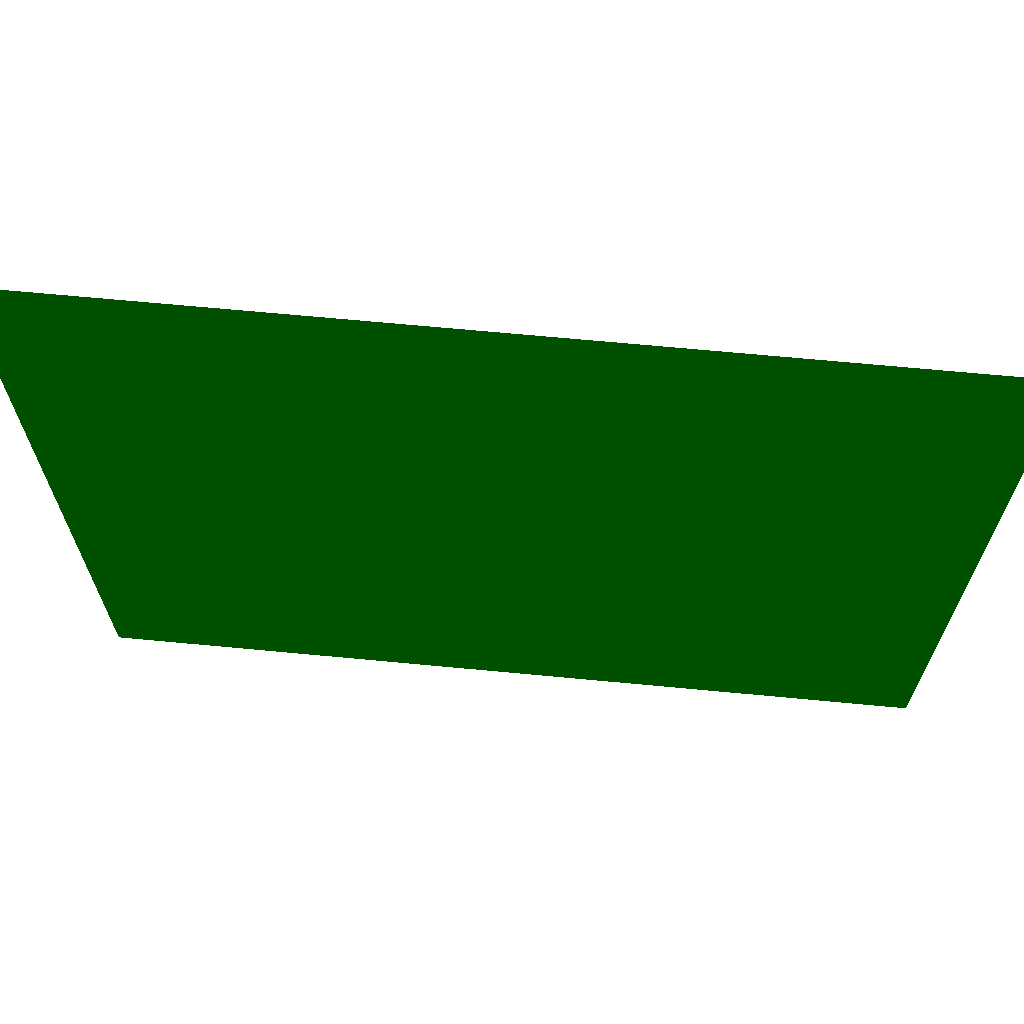
<metadata>
{"format":"obj","ext":"obj","renderer":"f3d","projection":"perspective","resolution":1024,"background":"white","views":[{"elev":68.7,"azim":-174.6,"up":"+Y"}]}
</metadata>
<code>
o geometry_0
v 0.75 -0.45 0.05
v 0.75 0.75 0.05
v -0.45 0.75 0.05
v -0.45 -0.45 0.05
v 0.1814 0.1723 0.07764
v 0.2128 0.2176 0.07788
v 0.1779 0.1709 0.0609
v 0.2095 0.2174 0.05761
v 0.2125 0.2181 0.06757
v 0.1489 0.1898 0.06655
v 0.2028 0.204 0.05149
v 0.1646 0.2058 0.06189
v 0.2022 0.1776 0.05242
v 0.2016 0.1771 0.06426
v 0.1462 0.2002 0.06743
v 0.175 0.17 0.07007
v 0.1468 0.2002 0.05238
v 0.2135 0.2172 0.05198
v 0.1969 0.1758 0.06994
v 0.2139 0.2164 0.07714
v 0.166 0.1678 0.06851
v 0.1509 0.183 0.05212
v 0.1468 0.2009 0.06943
v 0.2029 0.2062 0.07872
v 0.2166 0.2052 0.0519
v 0.2219 0.1828 0.07379
v 0.1551 0.203 0.06829
v 0.1651 0.168 0.07817
v 0.2165 0.2086 0.06243
v 0.1466 0.1996 0.07759
v 0.2226 0.1855 0.06524
v 0.1897 0.2125 0.05957
v 0.1612 0.1965 0.05177
v 0.1776 0.1985 0.0788
v 0.1943 0.1888 0.05152
v 0.1718 0.1892 0.05152
v 0.1951 0.2129 0.07774
v 0.2127 0.1801 0.06389
v 0.163 0.1676 0.05239
v 0.1484 0.1935 0.07813
v 0.1876 0.1842 0.07862
v 0.2127 0.1889 0.0783
v 0.1563 0.1653 0.06356
v 0.1897 0.2115 0.05222
v 0.1744 0.2071 0.07774
v 0.1548 0.167 0.05239
v 0.2224 0.1842 0.07782
v 0.1556 0.1656 0.07766
v 0.185 0.2113 0.06951
v 0.1551 0.2022 0.05234
v 0.2174 0.2006 0.07798
v 0.2229 0.1829 0.05238
v 0.1562 0.1656 0.05297
v 0.2015 0.2155 0.06777
v 0.2114 0.2183 0.06913
v 0.2076 0.1795 0.07759
f 1 2 3
f 1 3 4
f 18 44 8
f 44 50 12
f 12 32 44
f 44 32 8
f 33 50 44
f 18 8 9
f 54 8 32
f 10 15 17
f 33 17 50
f 12 54 32
f 18 11 44
f 27 50 17
f 9 8 54
f 12 50 27
f 12 27 54
f 54 49 55
f 9 54 55
f 20 18 9
f 17 15 27
f 54 27 23
f 54 23 49
f 49 23 45
f 55 49 37
f 55 6 9
f 15 23 27
f 22 17 33
f 33 44 11
f 15 30 23
f 23 30 45
f 18 20 29
f 6 55 37
f 9 6 20
f 49 45 37
f 36 33 11
f 10 17 22
f 6 37 24
f 40 30 15
f 10 40 15
f 45 30 40
f 34 45 40
f 36 11 35
f 11 18 25
f 37 45 34
f 24 51 6
f 6 51 20
f 37 34 24
f 22 33 36
f 18 29 25
f 11 25 52
f 35 11 52
f 34 40 28
f 39 22 36
f 31 29 20
f 25 29 52
f 51 24 42
f 34 41 24
f 28 41 34
f 39 36 35
f 46 10 22
f 42 24 41
f 40 48 28
f 46 22 39
f 46 39 53
f 31 20 47
f 10 48 40
f 13 39 35
f 35 52 13
f 20 51 47
f 48 10 46
f 41 28 5
f 52 38 13
f 39 7 53
f 52 31 26
f 43 48 46
f 7 39 13
f 43 46 53
f 14 7 13
f 42 41 56
f 38 14 13
f 7 43 53
f 51 42 47
f 21 43 7
f 7 14 21
f 26 38 52
f 21 19 16
f 19 21 14
f 19 14 38
f 26 19 38
f 31 47 26
f 19 5 16
f 47 42 56
f 28 43 21
f 16 28 21
f 56 41 5
f 26 56 19
f 47 56 26
f 28 48 43
f 5 28 16
f 56 5 19
f 52 29 31
o geometry_1
v 0.1475 0.1397 0.0898 0 0.9804 0
v 0.1456 0.1384 0.08535 0 0.9804 0
v 0.1819 0.1642 0.0625 0 0.9804 0
v 0.1838 0.1655 0.06694 0 0.9804 0
v 0.1451 0.1393 0.08545 0 0.9804 0
v 0.1813 0.165 0.06259 0 0.9804 0
v 0.1447 0.1401 0.08571 0 0.9804 0
v 0.1809 0.1659 0.06285 0 0.9804 0
v 0.1443 0.1409 0.08613 0 0.9804 0
v 0.1806 0.1667 0.06327 0 0.9804 0
v 0.1441 0.1417 0.08669 0 0.9804 0
v 0.1804 0.1675 0.06383 0 0.9804 0
v 0.1441 0.1424 0.08737 0 0.9804 0
v 0.1803 0.1682 0.06451 0 0.9804 0
v 0.1441 0.143 0.08814 0 0.9804 0
v 0.1804 0.1688 0.06528 0 0.9804 0
v 0.1443 0.1435 0.08898 0 0.9804 0
v 0.1806 0.1692 0.06612 0 0.9804 0
v 0.1446 0.1438 0.08985 0 0.9804 0
v 0.1809 0.1696 0.06699 0 0.9804 0
v 0.1451 0.144 0.09071 0 0.9804 0
v 0.1813 0.1697 0.06786 0 0.9804 0
v 0.1456 0.144 0.09155 0 0.9804 0
v 0.1818 0.1697 0.06869 0 0.9804 0
v 0.1462 0.1438 0.09231 0 0.9804 0
v 0.1824 0.1696 0.06945 0 0.9804 0
v 0.1468 0.1435 0.09298 0 0.9804 0
v 0.1831 0.1693 0.07012 0 0.9804 0
v 0.1475 0.1431 0.09352 0 0.9804 0
v 0.1837 0.1688 0.07067 0 0.9804 0
v 0.1482 0.1425 0.09393 0 0.9804 0
v 0.1844 0.1682 0.07107 0 0.9804 0
v 0.1488 0.1418 0.09417 0 0.9804 0
v 0.1851 0.1675 0.07131 0 0.9804 0
v 0.1494 0.141 0.09425 0 0.9804 0
v 0.1856 0.1668 0.07139 0 0.9804 0
v 0.1499 0.1402 0.09415 0 0.9804 0
v 0.1862 0.1659 0.0713 0 0.9804 0
v 0.1504 0.1393 0.09389 0 0.9804 0
v 0.1866 0.1651 0.07104 0 0.9804 0
v 0.1507 0.1385 0.09347 0 0.9804 0
v 0.1869 0.1643 0.07062 0 0.9804 0
v 0.1509 0.1377 0.09291 0 0.9804 0
v 0.1871 0.1635 0.07006 0 0.9804 0
v 0.1509 0.137 0.09223 0 0.9804 0
v 0.1872 0.1628 0.06938 0 0.9804 0
v 0.1509 0.1364 0.09146 0 0.9804 0
v 0.1871 0.1622 0.0686 0 0.9804 0
v 0.1507 0.136 0.09062 0 0.9804 0
v 0.1869 0.1617 0.06777 0 0.9804 0
v 0.1504 0.1356 0.08976 0 0.9804 0
v 0.1866 0.1614 0.0669 0 0.9804 0
v 0.15 0.1355 0.08889 0 0.9804 0
v 0.1862 0.1612 0.06603 0 0.9804 0
v 0.1494 0.1355 0.08806 0 0.9804 0
v 0.1857 0.1612 0.0652 0 0.9804 0
v 0.1488 0.1356 0.08729 0 0.9804 0
v 0.1851 0.1614 0.06444 0 0.9804 0
v 0.1482 0.1359 0.08662 0 0.9804 0
v 0.1845 0.1617 0.06377 0 0.9804 0
v 0.1475 0.1364 0.08608 0 0.9804 0
v 0.1838 0.1621 0.06322 0 0.9804 0
v 0.1469 0.137 0.08568 0 0.9804 0
v 0.1831 0.1627 0.06282 0 0.9804 0
v 0.1462 0.1377 0.08543 0 0.9804 0
v 0.1825 0.1634 0.06257 0 0.9804 0
v 0.1225 0.1753 0.0902 0 0.9804 0
v 0.1206 0.174 0.08575 0 0.9804 0
v 0.1569 0.1997 0.06289 0 0.9804 0
v 0.1588 0.201 0.06734 0 0.9804 0
v 0.1201 0.1748 0.08585 0 0.9804 0
v 0.1563 0.2006 0.06299 0 0.9804 0
v 0.1196 0.1757 0.08611 0 0.9804 0
v 0.1559 0.2014 0.06325 0 0.9804 0
v 0.1193 0.1765 0.08653 0 0.9804 0
v 0.1556 0.2022 0.06367 0 0.9804 0
v 0.1191 0.1773 0.08709 0 0.9804 0
v 0.1554 0.203 0.06423 0 0.9804 0
v 0.1191 0.178 0.08777 0 0.9804 0
v 0.1553 0.2037 0.06491 0 0.9804 0
v 0.1191 0.1786 0.08854 0 0.9804 0
v 0.1554 0.2043 0.06568 0 0.9804 0
v 0.1193 0.179 0.08938 0 0.9804 0
v 0.1556 0.2048 0.06652 0 0.9804 0
v 0.1196 0.1794 0.09024 0 0.9804 0
v 0.1559 0.2051 0.06739 0 0.9804 0
v 0.12 0.1795 0.09111 0 0.9804 0
v 0.1563 0.2053 0.06825 0 0.9804 0
v 0.1206 0.1795 0.09194 0 0.9804 0
v 0.1568 0.2053 0.06909 0 0.9804 0
v 0.1212 0.1794 0.09271 0 0.9804 0
v 0.1574 0.2051 0.06985 0 0.9804 0
v 0.1218 0.1791 0.09338 0 0.9804 0
v 0.1581 0.2048 0.07052 0 0.9804 0
v 0.1225 0.1786 0.09392 0 0.9804 0
v 0.1587 0.2044 0.07106 0 0.9804 0
v 0.1231 0.178 0.09432 0 0.9804 0
v 0.1594 0.2038 0.07147 0 0.9804 0
v 0.1238 0.1773 0.09457 0 0.9804 0
v 0.16 0.2031 0.07171 0 0.9804 0
v 0.1244 0.1766 0.09465 0 0.9804 0
v 0.1606 0.2023 0.07179 0 0.9804 0
v 0.1249 0.1757 0.09455 0 0.9804 0
v 0.1612 0.2015 0.07169 0 0.9804 0
v 0.1253 0.1749 0.09429 0 0.9804 0
v 0.1616 0.2006 0.07143 0 0.9804 0
v 0.1257 0.1741 0.09387 0 0.9804 0
v 0.1619 0.1998 0.07101 0 0.9804 0
v 0.1259 0.1733 0.09331 0 0.9804 0
v 0.1621 0.199 0.07045 0 0.9804 0
v 0.1259 0.1726 0.09263 0 0.9804 0
v 0.1622 0.1983 0.06977 0 0.9804 0
v 0.1259 0.172 0.09186 0 0.9804 0
v 0.1621 0.1977 0.069 0 0.9804 0
v 0.1257 0.1715 0.09102 0 0.9804 0
v 0.1619 0.1973 0.06816 0 0.9804 0
v 0.1254 0.1712 0.09015 0 0.9804 0
v 0.1616 0.1969 0.0673 0 0.9804 0
v 0.1249 0.171 0.08929 0 0.9804 0
v 0.1612 0.1968 0.06643 0 0.9804 0
v 0.1244 0.171 0.08845 0 0.9804 0
v 0.1607 0.1968 0.0656 0 0.9804 0
v 0.1238 0.1712 0.08769 0 0.9804 0
v 0.1601 0.1969 0.06483 0 0.9804 0
v 0.1232 0.1715 0.08702 0 0.9804 0
v 0.1594 0.1972 0.06416 0 0.9804 0
v 0.1225 0.1719 0.08648 0 0.9804 0
v 0.1588 0.1977 0.06362 0 0.9804 0
v 0.1218 0.1725 0.08607 0 0.9804 0
v 0.1581 0.1983 0.06322 0 0.9804 0
v 0.1212 0.1732 0.08583 0 0.9804 0
v 0.1575 0.199 0.06297 0 0.9804 0
v 0.1169 0.1446 0.1014 0 0.9804 0
v 0.115 0.1433 0.09698 0 0.9804 0
v 0.1331 0.1562 0.08555 0 0.9804 0
v 0.135 0.1575 0.09 0 0.9804 0
v 0.1145 0.1442 0.09708 0 0.9804 0
v 0.1326 0.157 0.08565 0 0.9804 0
v 0.114 0.145 0.09734 0 0.9804 0
v 0.1322 0.1579 0.08591 0 0.9804 0
v 0.1137 0.1458 0.09776 0 0.9804 0
v 0.1318 0.1587 0.08633 0 0.9804 0
v 0.1135 0.1466 0.09832 0 0.9804 0
v 0.1316 0.1595 0.08689 0 0.9804 0
v 0.1134 0.1473 0.099 0 0.9804 0
v 0.1316 0.1602 0.08757 0 0.9804 0
v 0.1135 0.1479 0.09977 0 0.9804 0
v 0.1316 0.1608 0.08834 0 0.9804 0
v 0.1137 0.1484 0.1006 0 0.9804 0
v 0.1318 0.1613 0.08918 0 0.9804 0
v 0.114 0.1487 0.1015 0 0.9804 0
v 0.1321 0.1616 0.09005 0 0.9804 0
v 0.1144 0.1489 0.1023 0 0.9804 0
v 0.1325 0.1618 0.09091 0 0.9804 0
v 0.1149 0.1489 0.1032 0 0.9804 0
v 0.1331 0.1618 0.09174 0 0.9804 0
v 0.1155 0.1487 0.1039 0 0.9804 0
v 0.1337 0.1616 0.09251 0 0.9804 0
v 0.1162 0.1484 0.1046 0 0.9804 0
v 0.1343 0.1613 0.09318 0 0.9804 0
v 0.1168 0.148 0.1052 0 0.9804 0
v 0.135 0.1608 0.09372 0 0.9804 0
v 0.1175 0.1474 0.1056 0 0.9804 0
v 0.1356 0.1602 0.09413 0 0.9804 0
v 0.1182 0.1467 0.1058 0 0.9804 0
v 0.1363 0.1596 0.09437 0 0.9804 0
v 0.1188 0.1459 0.1059 0 0.9804 0
v 0.1369 0.1588 0.09445 0 0.9804 0
v 0.1193 0.1451 0.1058 0 0.9804 0
v 0.1374 0.158 0.09435 0 0.9804 0
v 0.1197 0.1442 0.1055 0 0.9804 0
v 0.1378 0.1571 0.09409 0 0.9804 0
v 0.12 0.1434 0.1051 0 0.9804 0
v 0.1382 0.1563 0.09367 0 0.9804 0
v 0.1202 0.1426 0.1045 0 0.9804 0
v 0.1384 0.1555 0.09311 0 0.9804 0
v 0.1203 0.1419 0.1039 0 0.9804 0
v 0.1384 0.1548 0.09243 0 0.9804 0
v 0.1203 0.1413 0.1031 0 0.9804 0
v 0.1384 0.1542 0.09166 0 0.9804 0
v 0.1201 0.1409 0.1023 0 0.9804 0
v 0.1382 0.1537 0.09082 0 0.9804 0
v 0.1197 0.1405 0.1014 0 0.9804 0
v 0.1379 0.1534 0.08995 0 0.9804 0
v 0.1193 0.1404 0.1005 0 0.9804 0
v 0.1375 0.1532 0.08909 0 0.9804 0
v 0.1188 0.1404 0.09968 0 0.9804 0
v 0.1369 0.1532 0.08826 0 0.9804 0
v 0.1182 0.1405 0.09892 0 0.9804 0
v 0.1363 0.1534 0.08749 0 0.9804 0
v 0.1176 0.1408 0.09825 0 0.9804 0
v 0.1357 0.1537 0.08682 0 0.9804 0
v 0.1169 0.1413 0.09771 0 0.9804 0
v 0.135 0.1542 0.08628 0 0.9804 0
v 0.1162 0.1419 0.0973 0 0.9804 0
v 0.1344 0.1548 0.08587 0 0.9804 0
v 0.1156 0.1426 0.09706 0 0.9804 0
v 0.1337 0.1554 0.08563 0 0.9804 0
v 0.1225 0.1753 0.0902 0 0.9804 0
v 0.1206 0.174 0.08575 0 0.9804 0
v 0.1456 0.1384 0.08535 0 0.9804 0
v 0.1475 0.1397 0.0898 0 0.9804 0
v 0.1213 0.1745 0.08539 0 0.9804 0
v 0.1464 0.139 0.08499 0 0.9804 0
v 0.1221 0.1751 0.08522 0 0.9804 0
v 0.1471 0.1395 0.08482 0 0.9804 0
v 0.1229 0.1756 0.08523 0 0.9804 0
v 0.1479 0.1401 0.08483 0 0.9804 0
v 0.1237 0.1762 0.08544 0 0.9804 0
v 0.1487 0.1406 0.08504 0 0.9804 0
v 0.1245 0.1767 0.08583 0 0.9804 0
v 0.1495 0.1412 0.08543 0 0.9804 0
v 0.1251 0.1772 0.08639 0 0.9804 0
v 0.1501 0.1416 0.08599 0 0.9804 0
v 0.1257 0.1776 0.08709 0 0.9804 0
v 0.1507 0.142 0.08669 0 0.9804 0
v 0.1261 0.1779 0.08791 0 0.9804 0
v 0.1511 0.1423 0.08752 0 0.9804 0
v 0.1264 0.1781 0.08882 0 0.9804 0
v 0.1514 0.1425 0.08843 0 0.9804 0
v 0.1266 0.1781 0.08979 0 0.9804 0
v 0.1516 0.1426 0.08939 0 0.9804 0
v 0.1266 0.1781 0.09077 0 0.9804 0
v 0.1516 0.1426 0.09037 0 0.9804 0
v 0.1264 0.178 0.09173 0 0.9804 0
v 0.1514 0.1425 0.09133 0 0.9804 0
v 0.1261 0.1778 0.09263 0 0.9804 0
v 0.1511 0.1422 0.09223 0 0.9804 0
v 0.1256 0.1774 0.09343 0 0.9804 0
v 0.1506 0.1419 0.09304 0 0.9804 0
v 0.1251 0.177 0.09411 0 0.9804 0
v 0.1501 0.1415 0.09372 0 0.9804 0
v 0.1244 0.1766 0.09465 0 0.9804 0
v 0.1494 0.141 0.09425 0 0.9804 0
v 0.1236 0.176 0.09501 0 0.9804 0
v 0.1487 0.1405 0.09461 0 0.9804 0
v 0.1229 0.1755 0.09518 0 0.9804 0
v 0.1479 0.1399 0.09478 0 0.9804 0
v 0.1221 0.1749 0.09517 0 0.9804 0
v 0.1471 0.1394 0.09477 0 0.9804 0
v 0.1213 0.1744 0.09496 0 0.9804 0
v 0.1463 0.1388 0.09456 0 0.9804 0
v 0.1205 0.1738 0.09457 0 0.9804 0
v 0.1455 0.1383 0.09417 0 0.9804 0
v 0.1199 0.1734 0.09401 0 0.9804 0
v 0.1449 0.1378 0.09361 0 0.9804 0
v 0.1193 0.173 0.09331 0 0.9804 0
v 0.1443 0.1374 0.09291 0 0.9804 0
v 0.1189 0.1727 0.09248 0 0.9804 0
v 0.1439 0.1371 0.09209 0 0.9804 0
v 0.1186 0.1725 0.09157 0 0.9804 0
v 0.1436 0.1369 0.09118 0 0.9804 0
v 0.1184 0.1724 0.09061 0 0.9804 0
v 0.1434 0.1369 0.09021 0 0.9804 0
v 0.1184 0.1724 0.08963 0 0.9804 0
v 0.1434 0.1369 0.08923 0 0.9804 0
v 0.1186 0.1725 0.08867 0 0.9804 0
v 0.1436 0.137 0.08827 0 0.9804 0
v 0.1189 0.1728 0.08777 0 0.9804 0
v 0.1439 0.1372 0.08737 0 0.9804 0
v 0.1194 0.1731 0.08696 0 0.9804 0
v 0.1444 0.1376 0.08657 0 0.9804 0
v 0.1199 0.1735 0.08628 0 0.9804 0
v 0.1449 0.138 0.08589 0 0.9804 0
f 58 57 61
f 58 61 59
f 59 61 62
f 59 62 60
f 61 57 63
f 61 63 62
f 62 63 64
f 62 64 60
f 63 57 65
f 63 65 64
f 64 65 66
f 64 66 60
f 65 57 67
f 65 67 66
f 66 67 68
f 66 68 60
f 67 57 69
f 67 69 68
f 68 69 70
f 68 70 60
f 69 57 71
f 69 71 70
f 70 71 72
f 70 72 60
f 71 57 73
f 71 73 72
f 72 73 74
f 72 74 60
f 73 57 75
f 73 75 74
f 74 75 76
f 74 76 60
f 75 57 77
f 75 77 76
f 76 77 78
f 76 78 60
f 77 57 79
f 77 79 78
f 78 79 80
f 78 80 60
f 79 57 81
f 79 81 80
f 80 81 82
f 80 82 60
f 81 57 83
f 81 83 82
f 82 83 84
f 82 84 60
f 83 57 85
f 83 85 84
f 84 85 86
f 84 86 60
f 85 57 87
f 85 87 86
f 86 87 88
f 86 88 60
f 87 57 89
f 87 89 88
f 88 89 90
f 88 90 60
f 89 57 91
f 89 91 90
f 90 91 92
f 90 92 60
f 91 57 93
f 91 93 92
f 92 93 94
f 92 94 60
f 93 57 95
f 93 95 94
f 94 95 96
f 94 96 60
f 95 57 97
f 95 97 96
f 96 97 98
f 96 98 60
f 97 57 99
f 97 99 98
f 98 99 100
f 98 100 60
f 99 57 101
f 99 101 100
f 100 101 102
f 100 102 60
f 101 57 103
f 101 103 102
f 102 103 104
f 102 104 60
f 103 57 105
f 103 105 104
f 104 105 106
f 104 106 60
f 105 57 107
f 105 107 106
f 106 107 108
f 106 108 60
f 107 57 109
f 107 109 108
f 108 109 110
f 108 110 60
f 109 57 111
f 109 111 110
f 110 111 112
f 110 112 60
f 111 57 113
f 111 113 112
f 112 113 114
f 112 114 60
f 113 57 115
f 113 115 114
f 114 115 116
f 114 116 60
f 115 57 117
f 115 117 116
f 116 117 118
f 116 118 60
f 117 57 119
f 117 119 118
f 118 119 120
f 118 120 60
f 119 57 121
f 119 121 120
f 120 121 122
f 120 122 60
f 121 57 58
f 121 58 122
f 122 58 59
f 122 59 60
f 124 123 127
f 124 127 125
f 125 127 128
f 125 128 126
f 127 123 129
f 127 129 128
f 128 129 130
f 128 130 126
f 129 123 131
f 129 131 130
f 130 131 132
f 130 132 126
f 131 123 133
f 131 133 132
f 132 133 134
f 132 134 126
f 133 123 135
f 133 135 134
f 134 135 136
f 134 136 126
f 135 123 137
f 135 137 136
f 136 137 138
f 136 138 126
f 137 123 139
f 137 139 138
f 138 139 140
f 138 140 126
f 139 123 141
f 139 141 140
f 140 141 142
f 140 142 126
f 141 123 143
f 141 143 142
f 142 143 144
f 142 144 126
f 143 123 145
f 143 145 144
f 144 145 146
f 144 146 126
f 145 123 147
f 145 147 146
f 146 147 148
f 146 148 126
f 147 123 149
f 147 149 148
f 148 149 150
f 148 150 126
f 149 123 151
f 149 151 150
f 150 151 152
f 150 152 126
f 151 123 153
f 151 153 152
f 152 153 154
f 152 154 126
f 153 123 155
f 153 155 154
f 154 155 156
f 154 156 126
f 155 123 157
f 155 157 156
f 156 157 158
f 156 158 126
f 157 123 159
f 157 159 158
f 158 159 160
f 158 160 126
f 159 123 161
f 159 161 160
f 160 161 162
f 160 162 126
f 161 123 163
f 161 163 162
f 162 163 164
f 162 164 126
f 163 123 165
f 163 165 164
f 164 165 166
f 164 166 126
f 165 123 167
f 165 167 166
f 166 167 168
f 166 168 126
f 167 123 169
f 167 169 168
f 168 169 170
f 168 170 126
f 169 123 171
f 169 171 170
f 170 171 172
f 170 172 126
f 171 123 173
f 171 173 172
f 172 173 174
f 172 174 126
f 173 123 175
f 173 175 174
f 174 175 176
f 174 176 126
f 175 123 177
f 175 177 176
f 176 177 178
f 176 178 126
f 177 123 179
f 177 179 178
f 178 179 180
f 178 180 126
f 179 123 181
f 179 181 180
f 180 181 182
f 180 182 126
f 181 123 183
f 181 183 182
f 182 183 184
f 182 184 126
f 183 123 185
f 183 185 184
f 184 185 186
f 184 186 126
f 185 123 187
f 185 187 186
f 186 187 188
f 186 188 126
f 187 123 124
f 187 124 188
f 188 124 125
f 188 125 126
f 190 189 193
f 190 193 191
f 191 193 194
f 191 194 192
f 193 189 195
f 193 195 194
f 194 195 196
f 194 196 192
f 195 189 197
f 195 197 196
f 196 197 198
f 196 198 192
f 197 189 199
f 197 199 198
f 198 199 200
f 198 200 192
f 199 189 201
f 199 201 200
f 200 201 202
f 200 202 192
f 201 189 203
f 201 203 202
f 202 203 204
f 202 204 192
f 203 189 205
f 203 205 204
f 204 205 206
f 204 206 192
f 205 189 207
f 205 207 206
f 206 207 208
f 206 208 192
f 207 189 209
f 207 209 208
f 208 209 210
f 208 210 192
f 209 189 211
f 209 211 210
f 210 211 212
f 210 212 192
f 211 189 213
f 211 213 212
f 212 213 214
f 212 214 192
f 213 189 215
f 213 215 214
f 214 215 216
f 214 216 192
f 215 189 217
f 215 217 216
f 216 217 218
f 216 218 192
f 217 189 219
f 217 219 218
f 218 219 220
f 218 220 192
f 219 189 221
f 219 221 220
f 220 221 222
f 220 222 192
f 221 189 223
f 221 223 222
f 222 223 224
f 222 224 192
f 223 189 225
f 223 225 224
f 224 225 226
f 224 226 192
f 225 189 227
f 225 227 226
f 226 227 228
f 226 228 192
f 227 189 229
f 227 229 228
f 228 229 230
f 228 230 192
f 229 189 231
f 229 231 230
f 230 231 232
f 230 232 192
f 231 189 233
f 231 233 232
f 232 233 234
f 232 234 192
f 233 189 235
f 233 235 234
f 234 235 236
f 234 236 192
f 235 189 237
f 235 237 236
f 236 237 238
f 236 238 192
f 237 189 239
f 237 239 238
f 238 239 240
f 238 240 192
f 239 189 241
f 239 241 240
f 240 241 242
f 240 242 192
f 241 189 243
f 241 243 242
f 242 243 244
f 242 244 192
f 243 189 245
f 243 245 244
f 244 245 246
f 244 246 192
f 245 189 247
f 245 247 246
f 246 247 248
f 246 248 192
f 247 189 249
f 247 249 248
f 248 249 250
f 248 250 192
f 249 189 251
f 249 251 250
f 250 251 252
f 250 252 192
f 251 189 253
f 251 253 252
f 252 253 254
f 252 254 192
f 253 189 190
f 253 190 254
f 254 190 191
f 254 191 192
f 256 255 259
f 256 259 257
f 257 259 260
f 257 260 258
f 259 255 261
f 259 261 260
f 260 261 262
f 260 262 258
f 261 255 263
f 261 263 262
f 262 263 264
f 262 264 258
f 263 255 265
f 263 265 264
f 264 265 266
f 264 266 258
f 265 255 267
f 265 267 266
f 266 267 268
f 266 268 258
f 267 255 269
f 267 269 268
f 268 269 270
f 268 270 258
f 269 255 271
f 269 271 270
f 270 271 272
f 270 272 258
f 271 255 273
f 271 273 272
f 272 273 274
f 272 274 258
f 273 255 275
f 273 275 274
f 274 275 276
f 274 276 258
f 275 255 277
f 275 277 276
f 276 277 278
f 276 278 258
f 277 255 279
f 277 279 278
f 278 279 280
f 278 280 258
f 279 255 281
f 279 281 280
f 280 281 282
f 280 282 258
f 281 255 283
f 281 283 282
f 282 283 284
f 282 284 258
f 283 255 285
f 283 285 284
f 284 285 286
f 284 286 258
f 285 255 287
f 285 287 286
f 286 287 288
f 286 288 258
f 287 255 289
f 287 289 288
f 288 289 290
f 288 290 258
f 289 255 291
f 289 291 290
f 290 291 292
f 290 292 258
f 291 255 293
f 291 293 292
f 292 293 294
f 292 294 258
f 293 255 295
f 293 295 294
f 294 295 296
f 294 296 258
f 295 255 297
f 295 297 296
f 296 297 298
f 296 298 258
f 297 255 299
f 297 299 298
f 298 299 300
f 298 300 258
f 299 255 301
f 299 301 300
f 300 301 302
f 300 302 258
f 301 255 303
f 301 303 302
f 302 303 304
f 302 304 258
f 303 255 305
f 303 305 304
f 304 305 306
f 304 306 258
f 305 255 307
f 305 307 306
f 306 307 308
f 306 308 258
f 307 255 309
f 307 309 308
f 308 309 310
f 308 310 258
f 309 255 311
f 309 311 310
f 310 311 312
f 310 312 258
f 311 255 313
f 311 313 312
f 312 313 314
f 312 314 258
f 313 255 315
f 313 315 314
f 314 315 316
f 314 316 258
f 315 255 317
f 315 317 316
f 316 317 318
f 316 318 258
f 317 255 319
f 317 319 318
f 318 319 320
f 318 320 258
f 319 255 256
f 319 256 320
f 320 256 257
f 320 257 258

</code>
